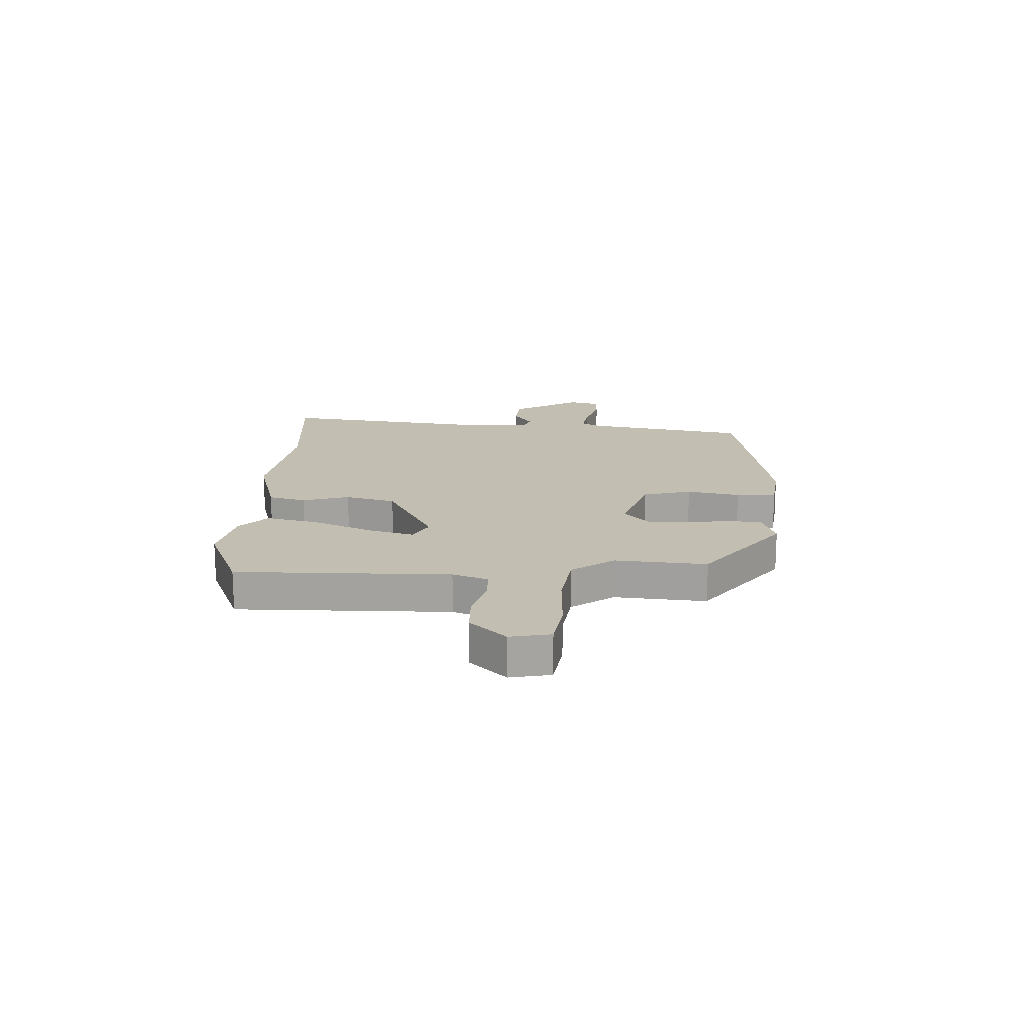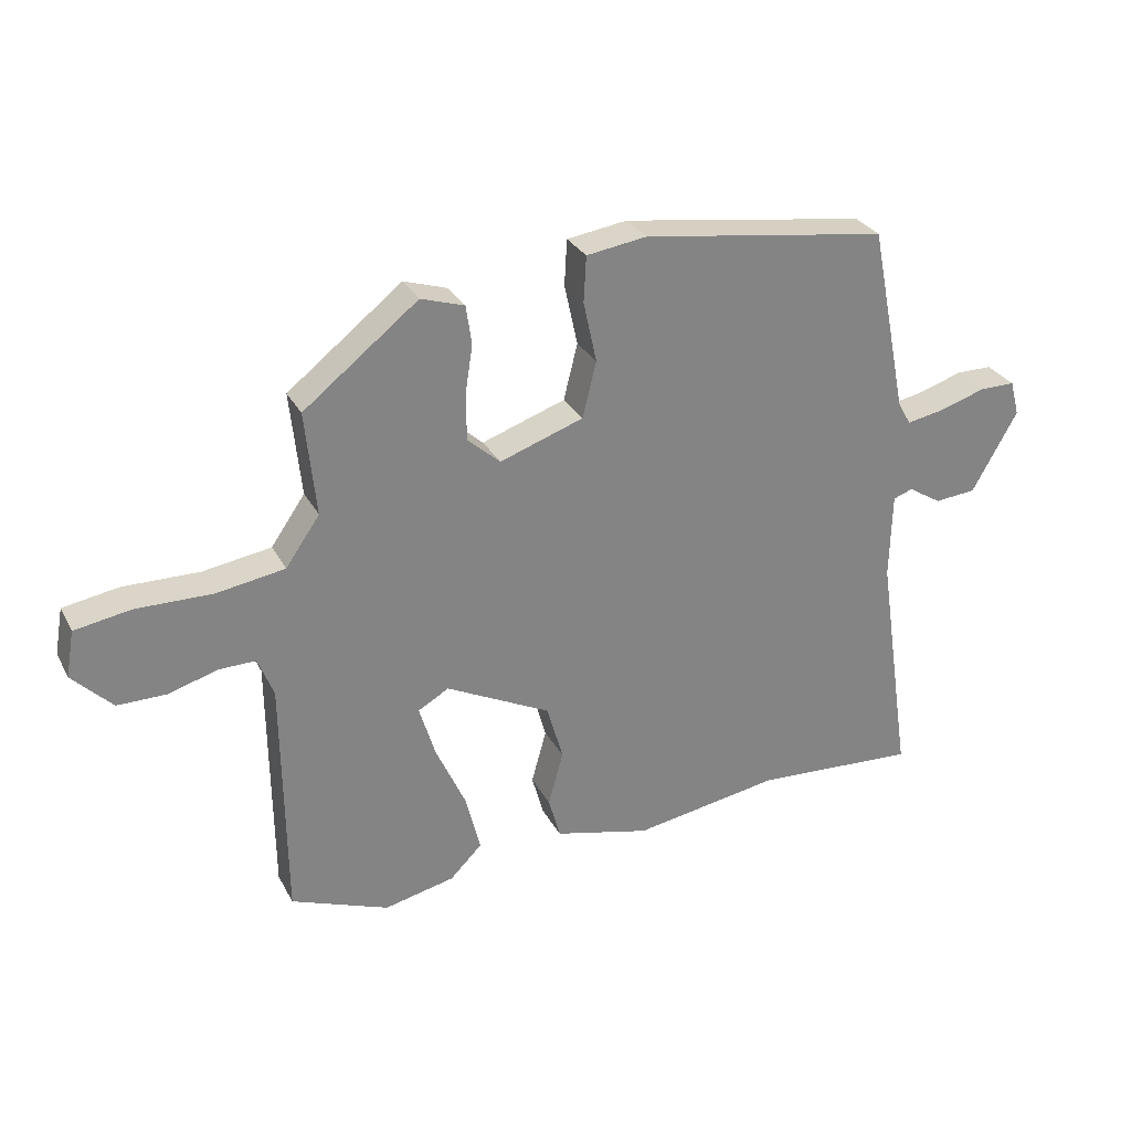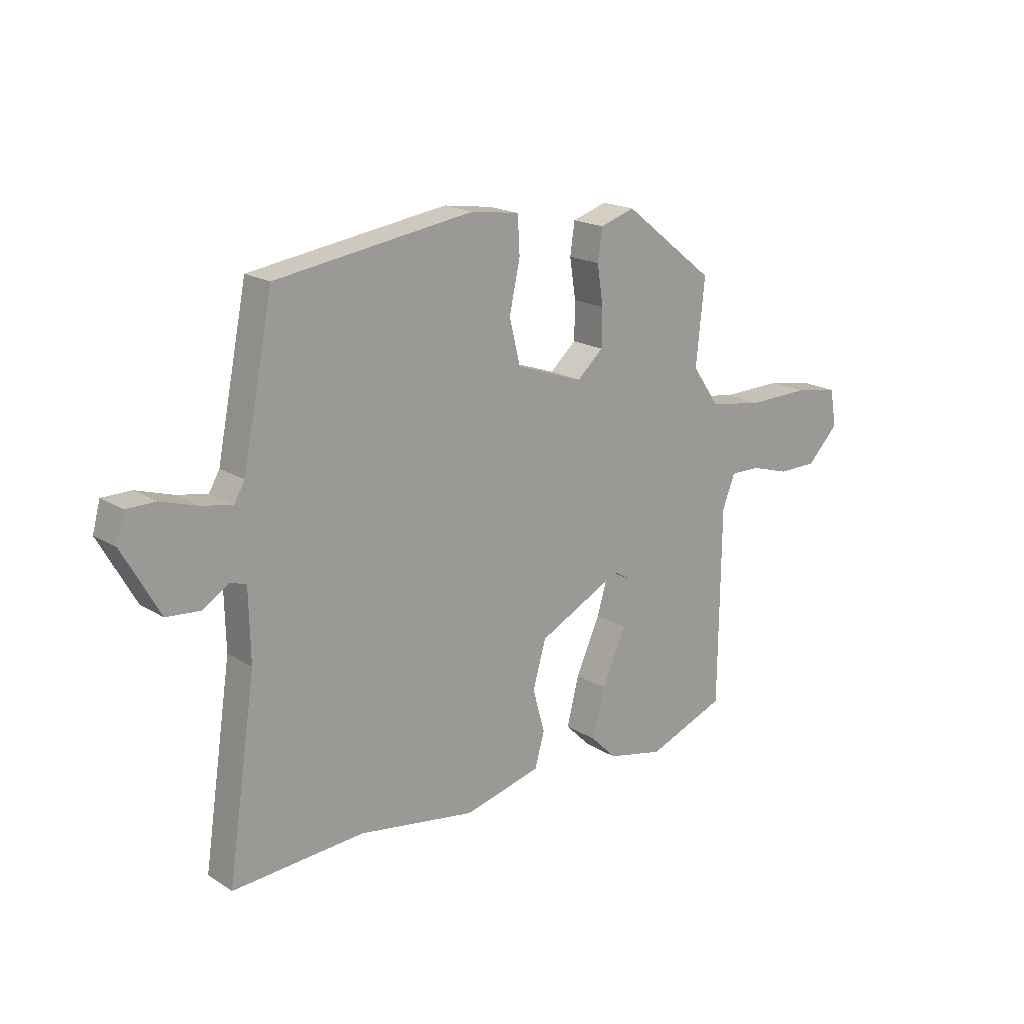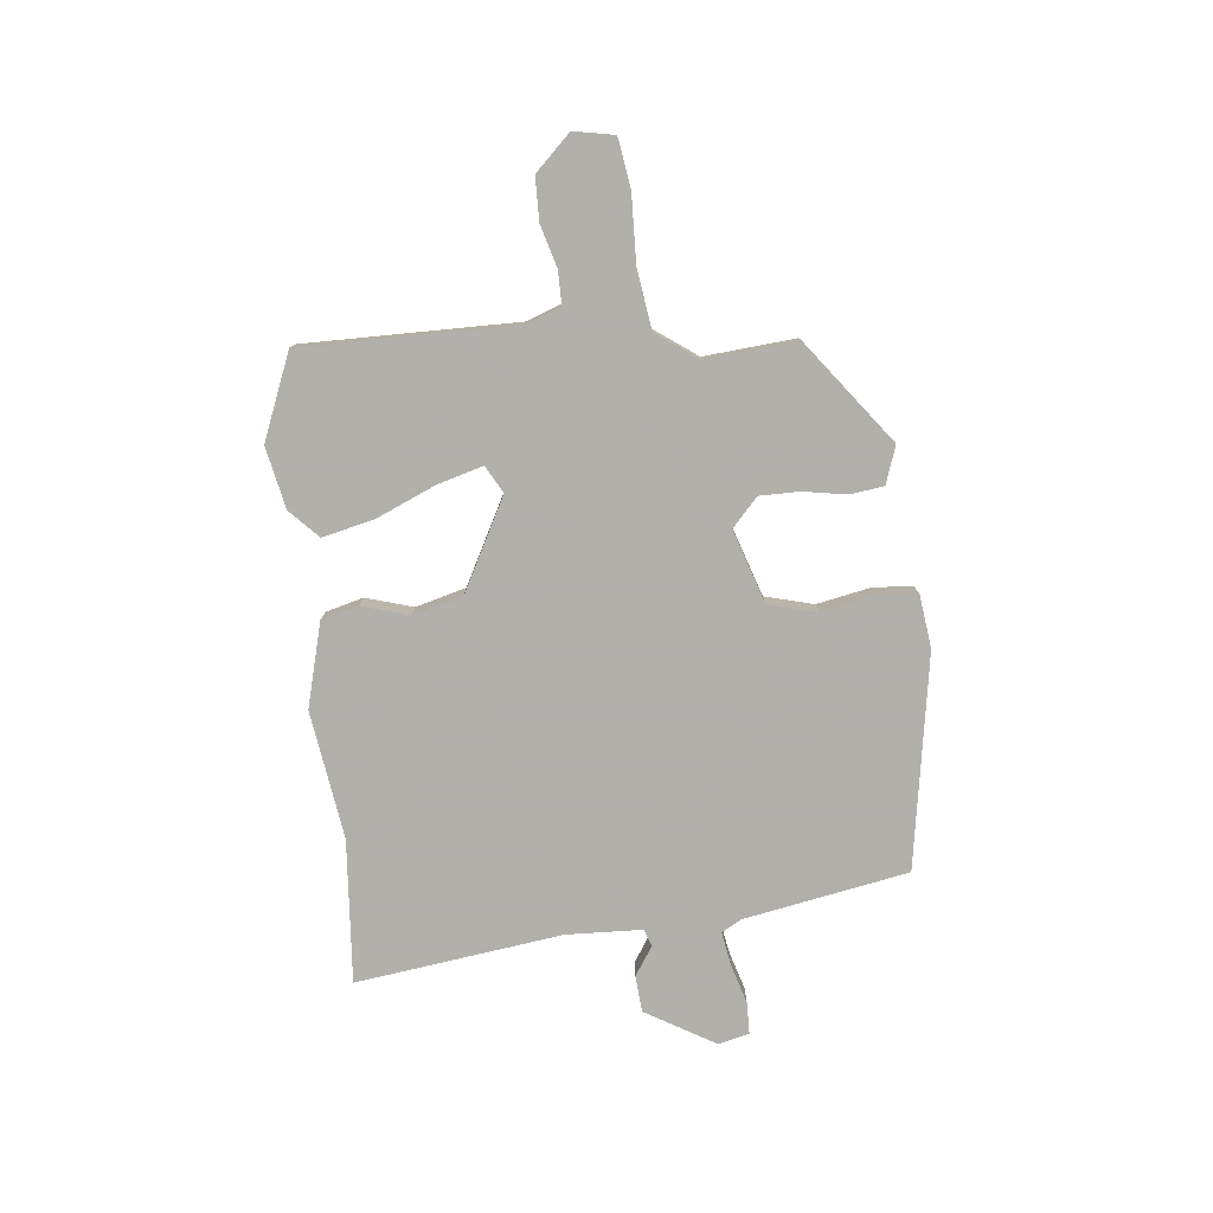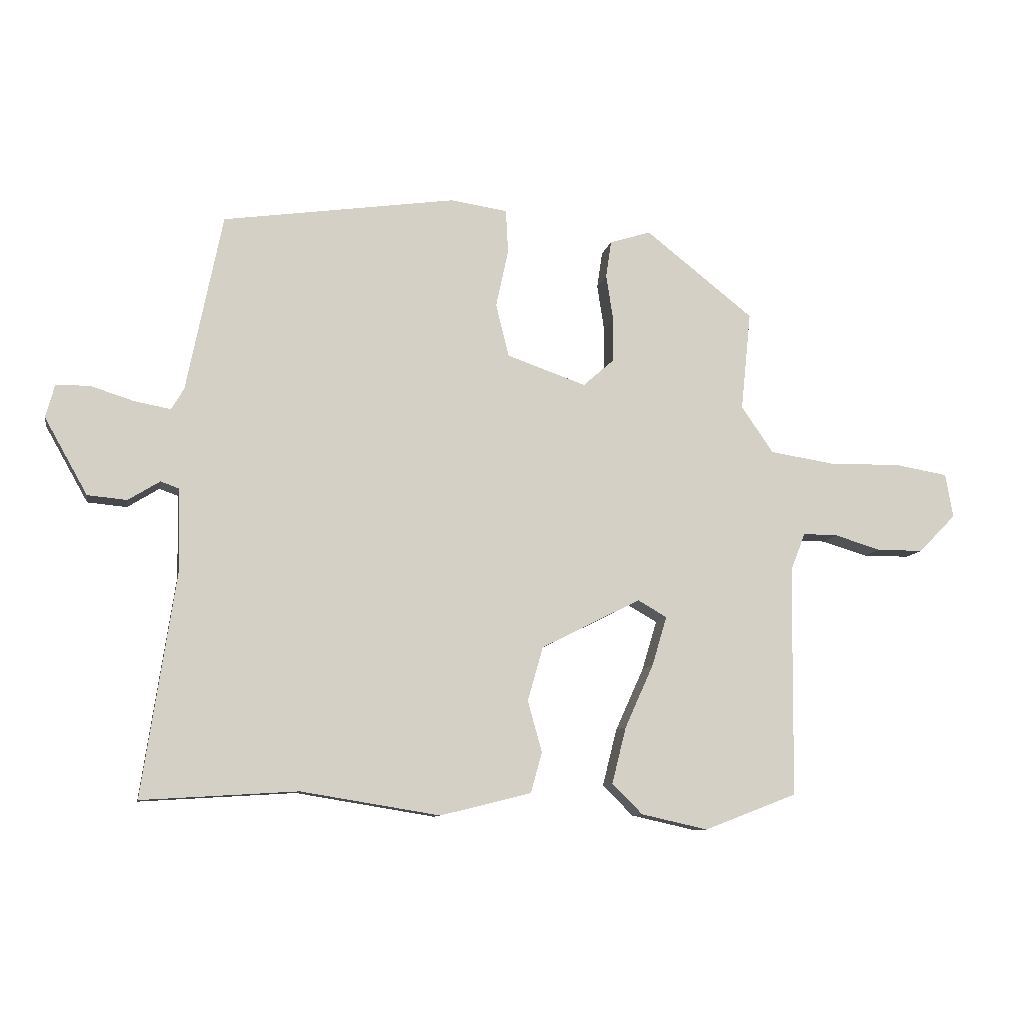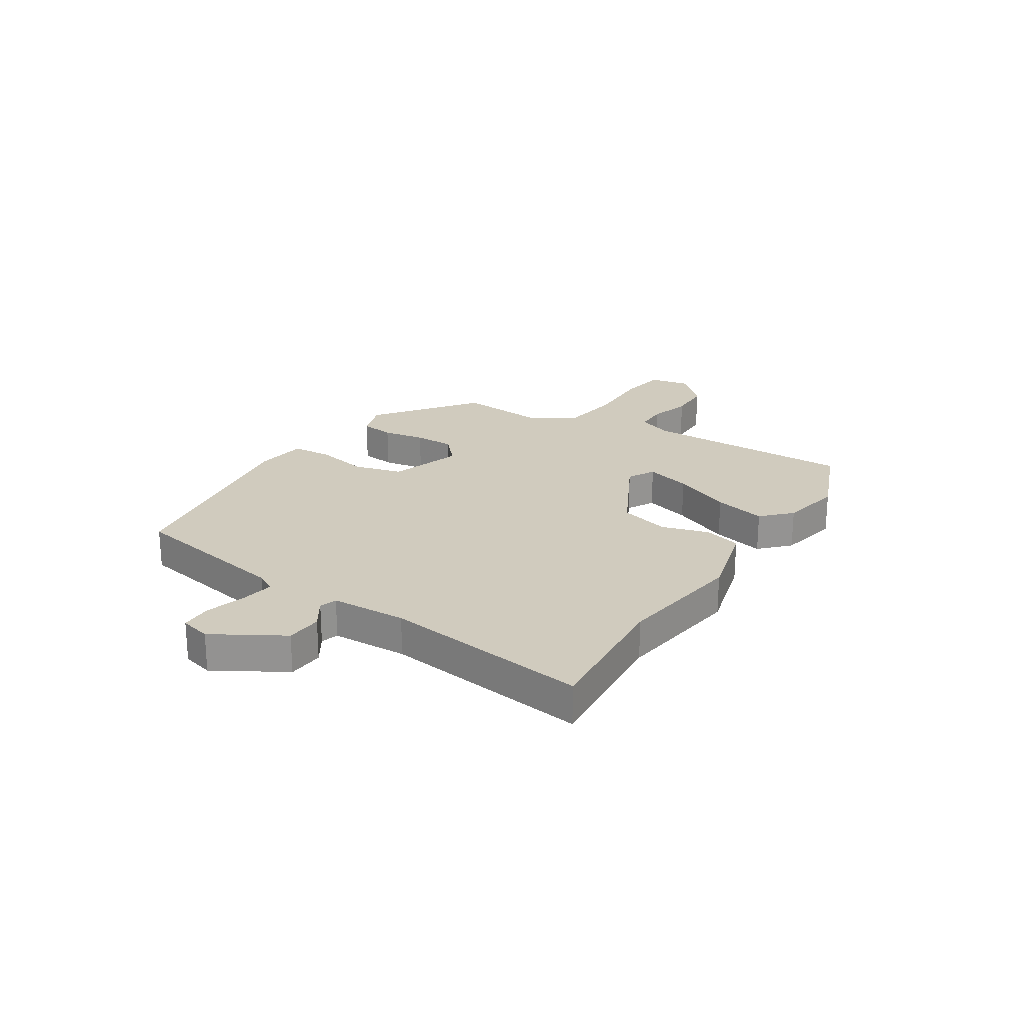
<metadata>
{"format":"obj","ext":"obj","renderer":"f3d","projection":"perspective","resolution":1024,"background":"white","views":[{"elev":17.1,"azim":-88.6,"up":"+Y"},{"elev":29.3,"azim":-23.5,"up":"+Z"},{"elev":18.7,"azim":139.5,"up":"+Z"},{"elev":-78.4,"azim":-85.0,"up":"+Y"},{"elev":-9.7,"azim":169.3,"up":"+Z"},{"elev":23.3,"azim":121.6,"up":"+Y"}]}
</metadata>
<code>
v 0.575 0.07 -0.505
v 0.314 0.07 -0.489
v 0.081 0.07 -0.527
v -0.072 0.07 -0.489
v -0.091 0.07 -0.421
v -0.067 0.07 -0.335
v -0.093 0.07 -0.244
v -0.26 0.07 -0.16
v -0.309 0.07 -0.188
v -0.284 0.07 -0.271
v -0.236 0.07 -0.377
v -0.212 0.07 -0.472
v -0.263 0.07 -0.523
v -0.375 0.07 -0.548
v -0.531 0.07 -0.488
v -0.535 0.07 -0.1
v -0.56 0.07 -0.036
v -0.619 0.07 -0.037
v -0.696 0.07 -0.06
v -0.774 0.07 -0.06
v -0.837 0.07 0.004
v -0.824 0.07 0.078
v -0.735 0.07 0.093
v -0.614 0.07 0.091
v -0.505 0.07 0.108
v -0.451 0.07 0.186
v -0.468 0.07 0.352
v -0.286 0.07 0.495
v -0.217 0.07 0.473
v -0.208 0.07 0.411
v -0.22 0.07 0.333
v -0.219 0.07 0.26
v -0.167 0.07 0.214
v -0.034 0.07 0.26
v -0.012 0.07 0.349
v -0.033 0.07 0.446
v -0.029 0.07 0.519
v 0.067 0.07 0.533
v 0.458 0.07 0.476
v 0.518 0.07 0.178
v 0.539 0.07 0.142
v 0.599 0.07 0.153
v 0.672 0.07 0.176
v 0.729 0.07 0.176
v 0.744 0.07 0.12
v 0.672 0.07 -0.008
v 0.606 0.07 -0.014
v 0.553 0.07 0.019
v 0.522 0.07 0.008
v 0.519 0.07 -0.13
v 0.575 0 -0.505
v 0.314 0 -0.489
v 0.081 0 -0.527
v -0.072 0 -0.489
v -0.091 0 -0.421
v -0.067 0 -0.335
v -0.093 0 -0.244
v -0.26 0 -0.16
v -0.309 0 -0.188
v -0.284 0 -0.271
v -0.236 0 -0.377
v -0.212 0 -0.472
v -0.263 0 -0.523
v -0.375 0 -0.548
v -0.531 0 -0.488
v -0.535 0 -0.1
v -0.56 0 -0.036
v -0.619 0 -0.037
v -0.696 0 -0.06
v -0.774 0 -0.06
v -0.837 0 0.004
v -0.824 0 0.078
v -0.735 0 0.093
v -0.614 0 0.091
v -0.505 0 0.108
v -0.451 0 0.186
v -0.468 0 0.352
v -0.286 0 0.495
v -0.217 0 0.473
v -0.208 0 0.411
v -0.22 0 0.333
v -0.219 0 0.26
v -0.167 0 0.214
v -0.034 0 0.26
v -0.012 0 0.349
v -0.033 0 0.446
v -0.029 0 0.519
v 0.067 0 0.533
v 0.458 0 0.476
v 0.518 0 0.178
v 0.539 0 0.142
v 0.599 0 0.153
v 0.672 0 0.176
v 0.729 0 0.176
v 0.744 0 0.12
v 0.672 0 -0.008
v 0.606 0 -0.014
v 0.553 0 0.019
v 0.522 0 0.008
v 0.519 0 -0.13
f 46 47 48
f 45 46 48
f 44 45 48
f 43 44 48
f 42 43 48
f 41 42 48 49
f 40 41 49
f 40 49 50
f 39 40 50
f 38 39 50
f 37 38 50
f 36 37 50
f 35 36 50
f 29 30 31
f 28 29 31
f 27 28 31
f 26 27 31
f 25 26 31 32
f 22 23 24
f 21 22 24
f 20 21 24
f 19 20 24
f 18 19 24
f 17 18 24 25
f 25 32 33
f 17 25 33
f 16 17 33
f 14 15 16
f 13 14 16
f 12 13 16
f 11 12 16
f 10 11 16
f 4 5 6
f 3 4 6
f 2 3 6
f 2 6 7
f 1 2 7
f 50 1 7
f 35 50 7
f 34 35 7
f 9 10 16
f 16 33 34
f 9 16 34
f 8 9 34
f 7 8 34
f 98 97 96
f 98 96 95
f 98 95 94
f 98 94 93
f 98 93 92
f 99 98 92 91
f 99 91 90
f 100 99 90
f 100 90 89
f 100 89 88
f 100 88 87
f 100 87 86
f 100 86 85
f 81 80 79
f 81 79 78
f 81 78 77
f 81 77 76
f 82 81 76 75
f 74 73 72
f 74 72 71
f 74 71 70
f 74 70 69
f 74 69 68
f 75 74 68 67
f 83 82 75
f 83 75 67
f 83 67 66
f 66 65 64
f 66 64 63
f 66 63 62
f 66 62 61
f 66 61 60
f 56 55 54
f 56 54 53
f 56 53 52
f 57 56 52
f 57 52 51
f 57 51 100
f 57 100 85
f 57 85 84
f 66 60 59
f 84 83 66
f 84 66 59
f 84 59 58
f 84 58 57
f 1 51 52 2
f 2 52 53 3
f 3 53 54 4
f 4 54 55 5
f 5 55 56 6
f 6 56 57 7
f 7 57 58 8
f 8 58 59 9
f 9 59 60 10
f 10 60 61 11
f 11 61 62 12
f 12 62 63 13
f 13 63 64 14
f 14 64 65 15
f 15 65 66 16
f 16 66 67 17
f 17 67 68 18
f 18 68 69 19
f 19 69 70 20
f 20 70 71 21
f 21 71 72 22
f 22 72 73 23
f 23 73 74 24
f 24 74 75 25
f 25 75 76 26
f 26 76 77 27
f 27 77 78 28
f 28 78 79 29
f 29 79 80 30
f 30 80 81 31
f 31 81 82 32
f 32 82 83 33
f 33 83 84 34
f 34 84 85 35
f 35 85 86 36
f 36 86 87 37
f 37 87 88 38
f 38 88 89 39
f 39 89 90 40
f 40 90 91 41
f 41 91 92 42
f 42 92 93 43
f 43 93 94 44
f 44 94 95 45
f 45 95 96 46
f 46 96 97 47
f 47 97 98 48
f 48 98 99 49
f 49 99 100 50
f 50 100 51 1

</code>
